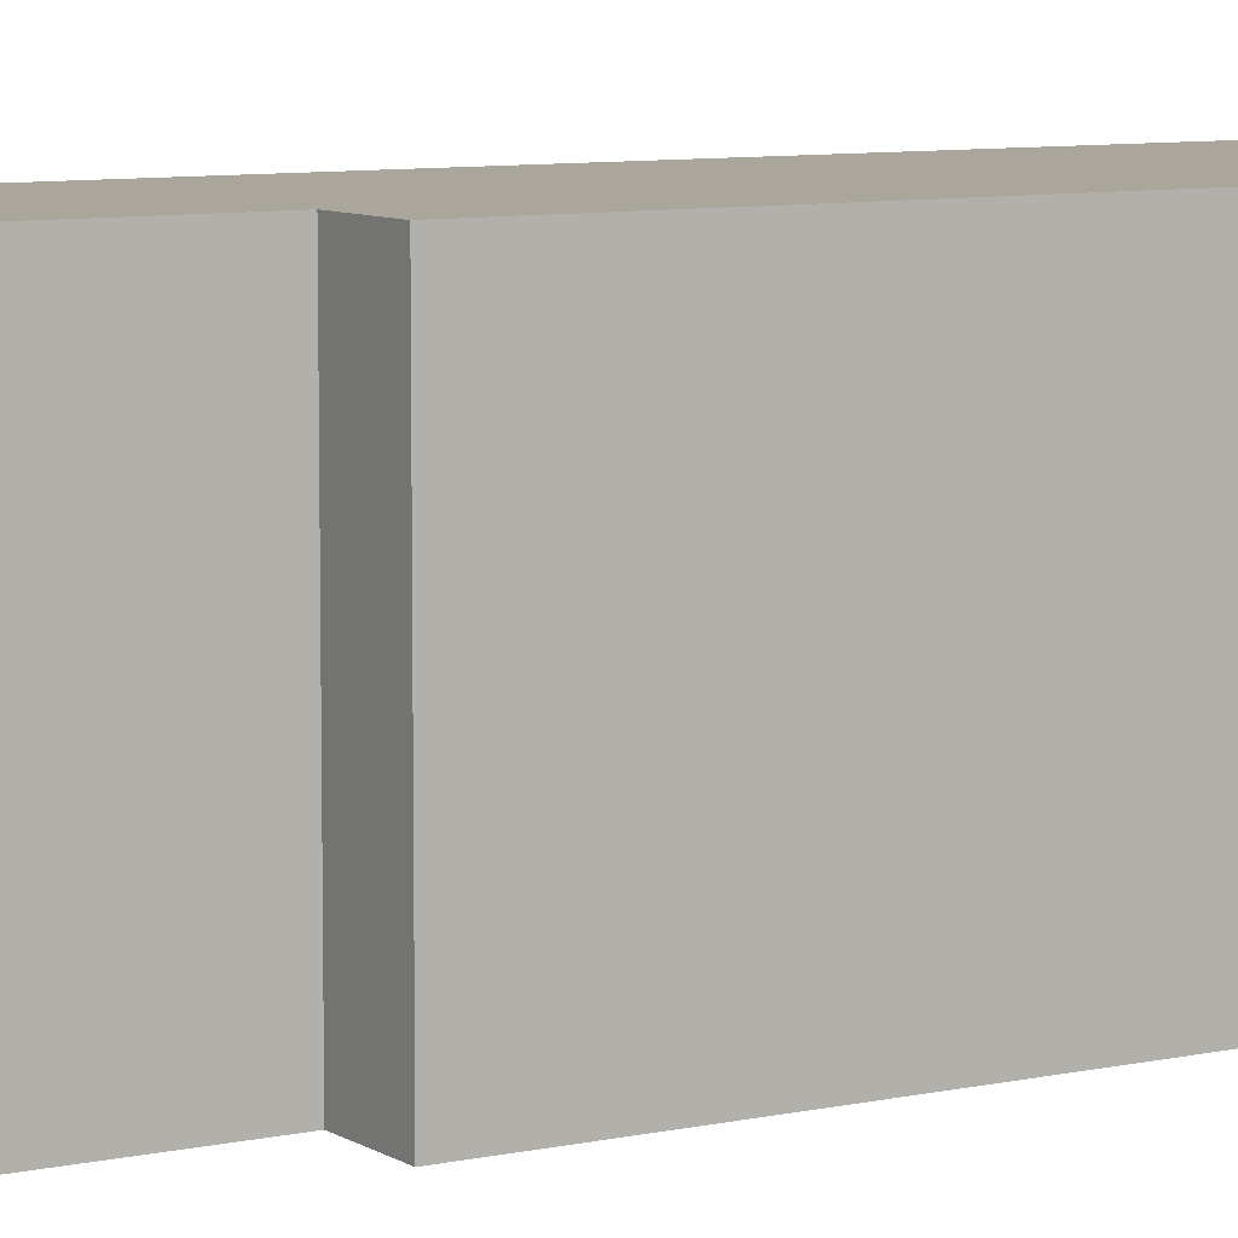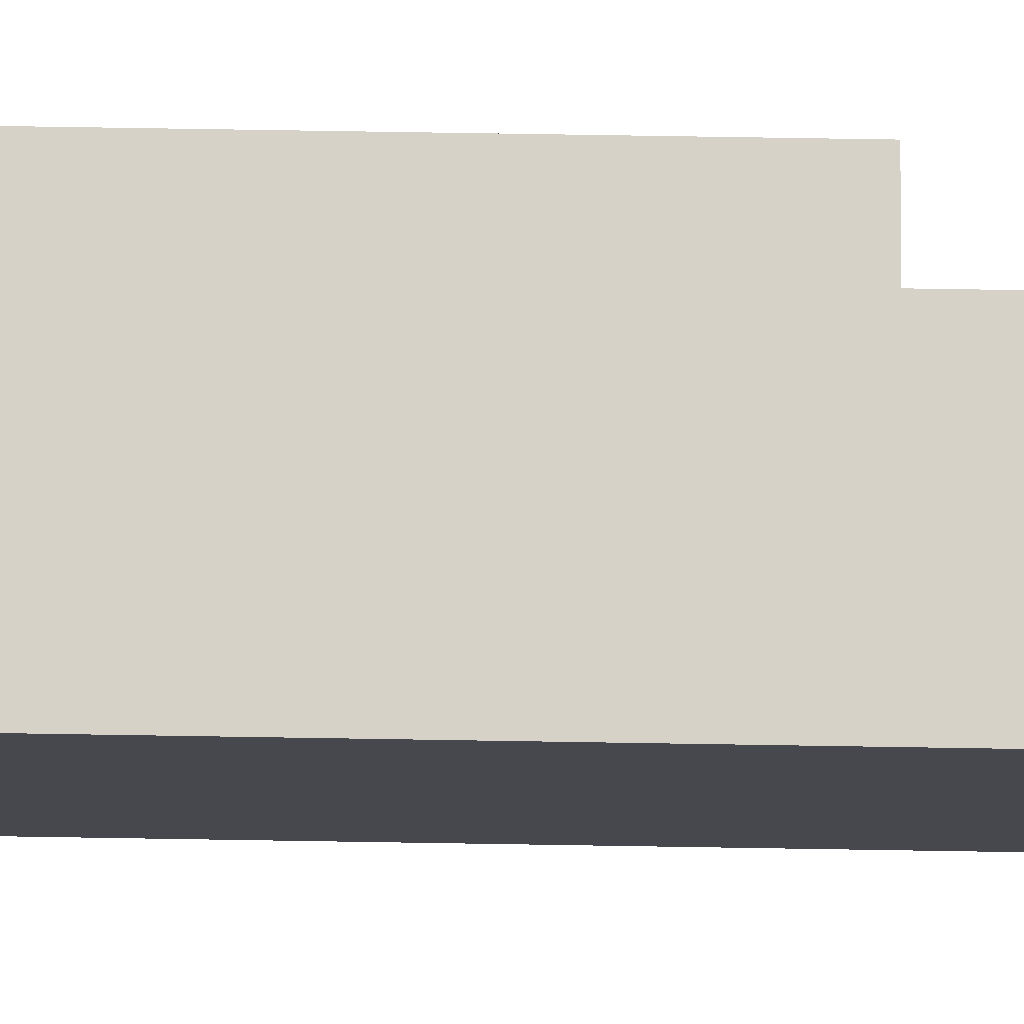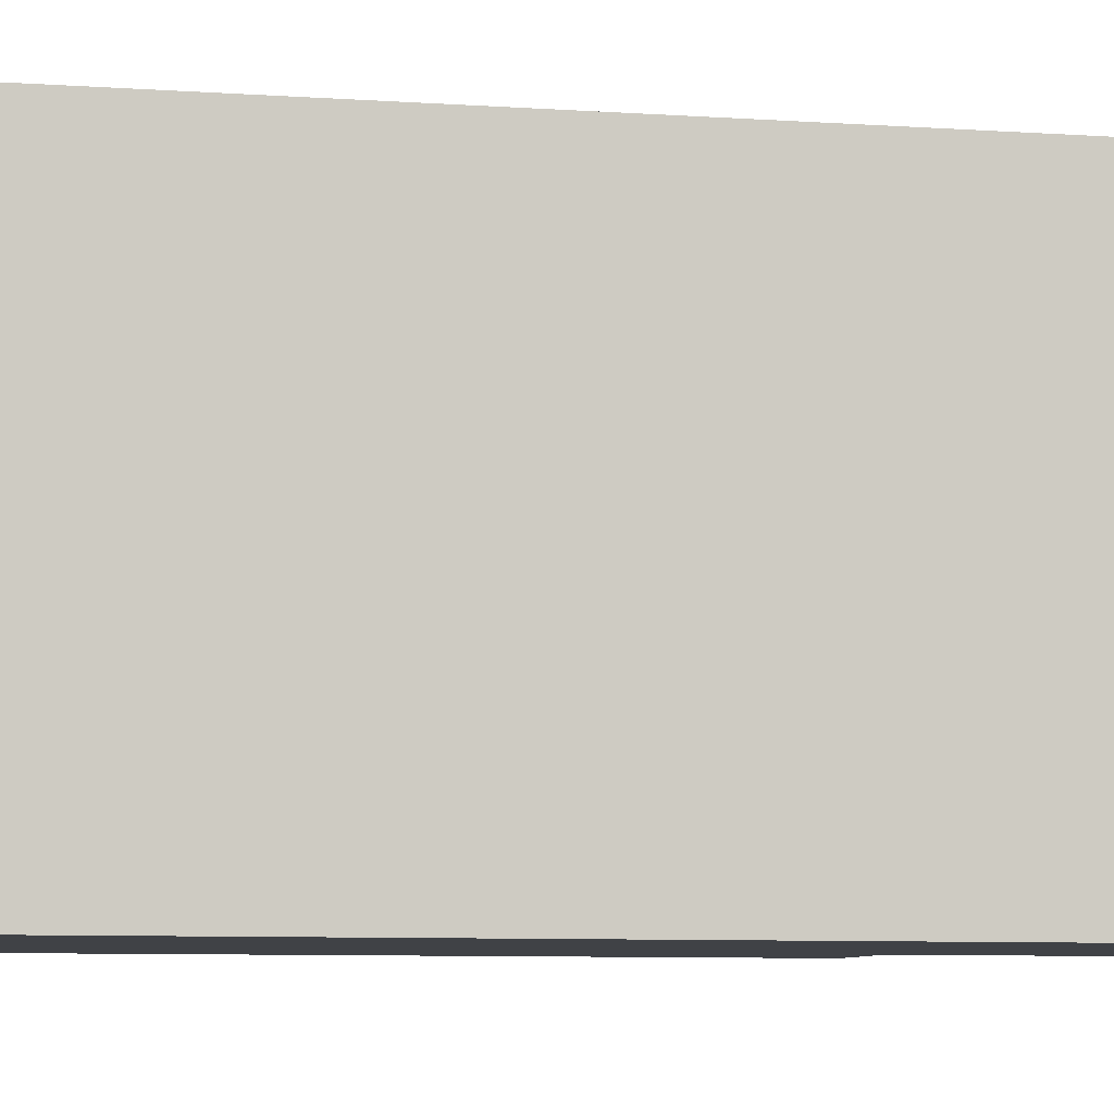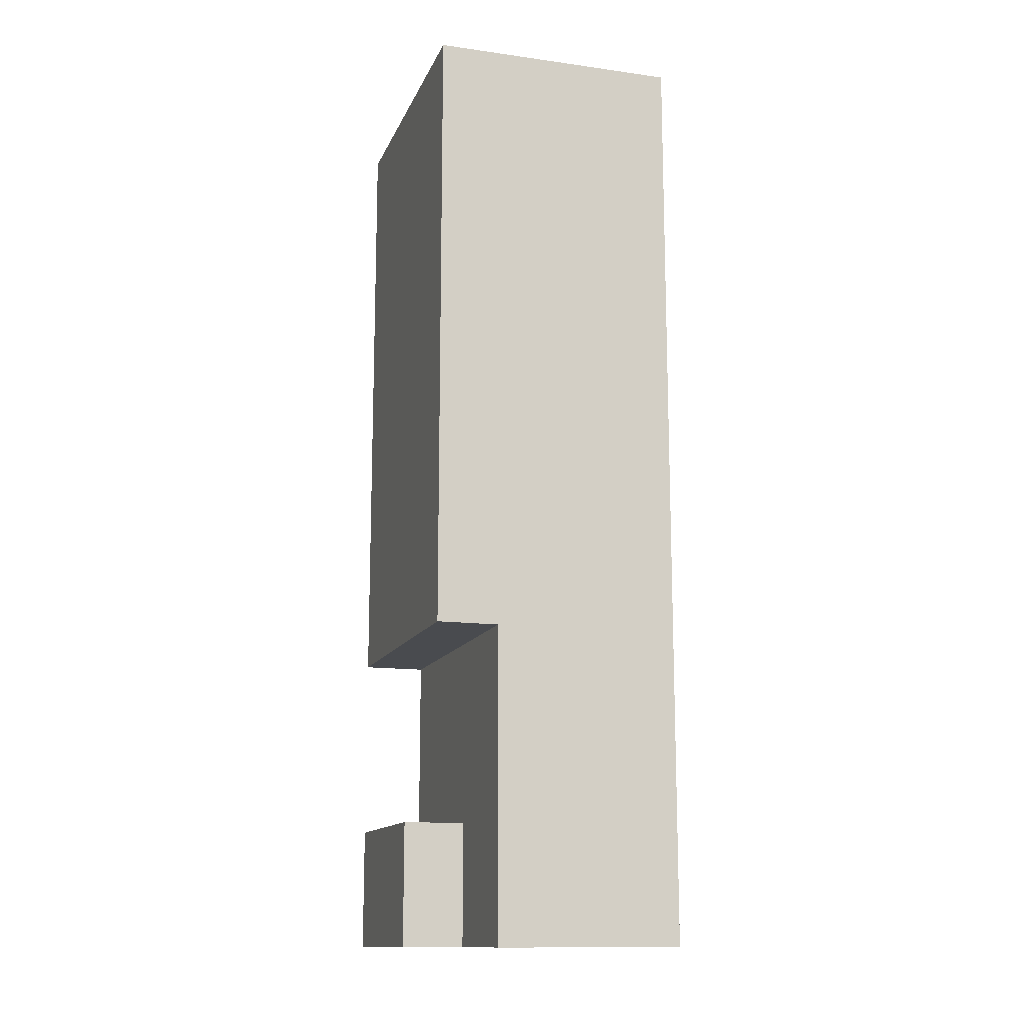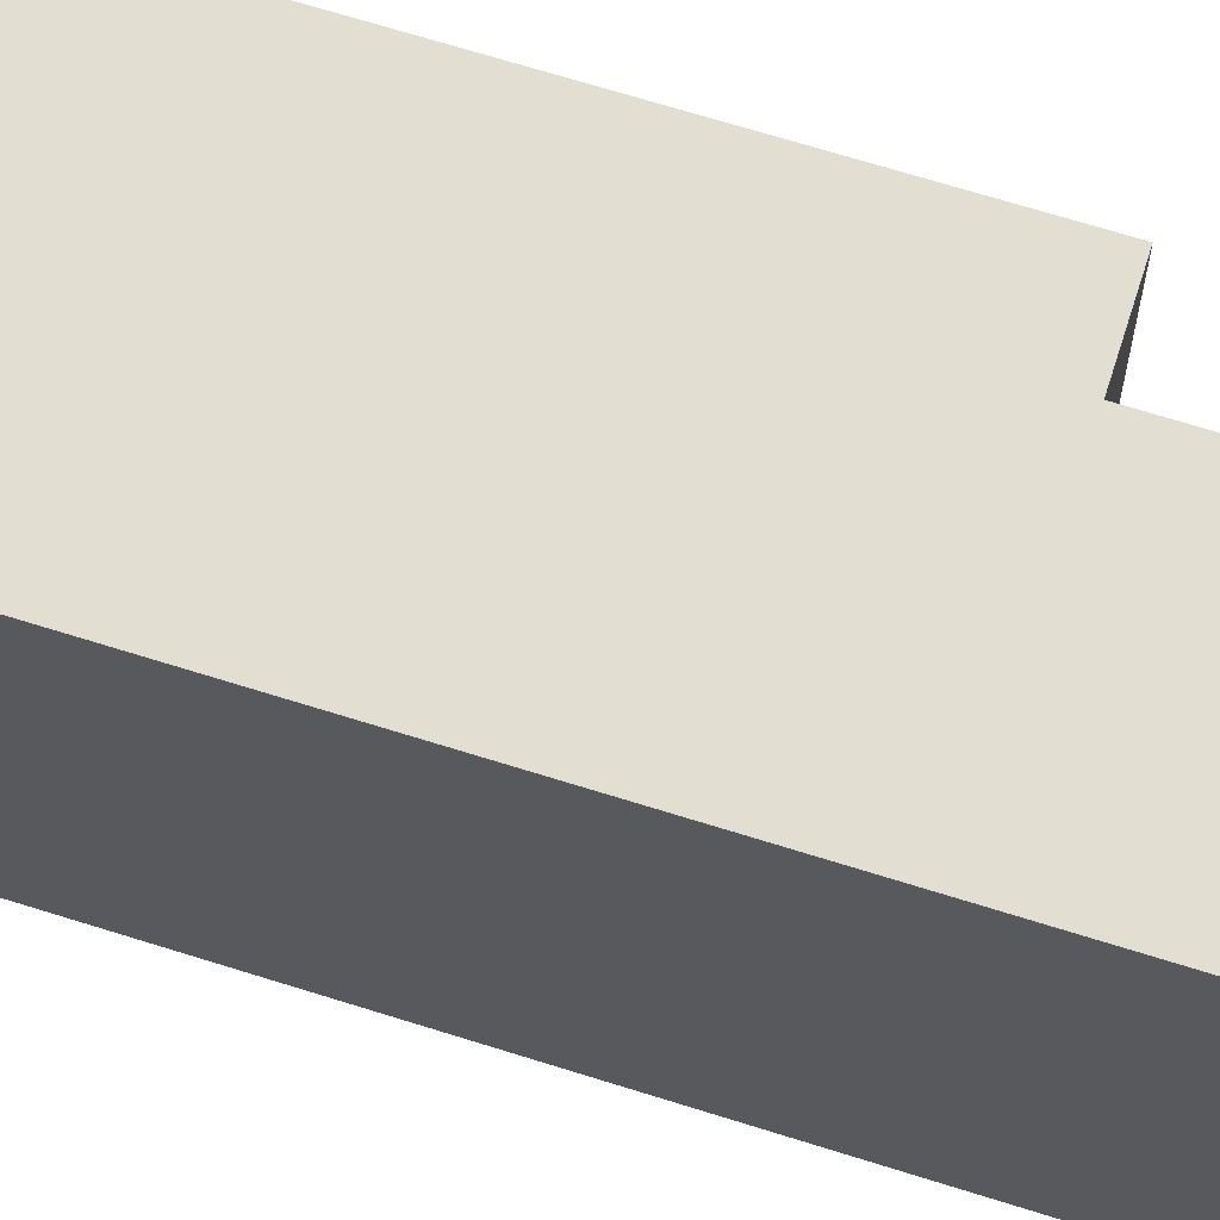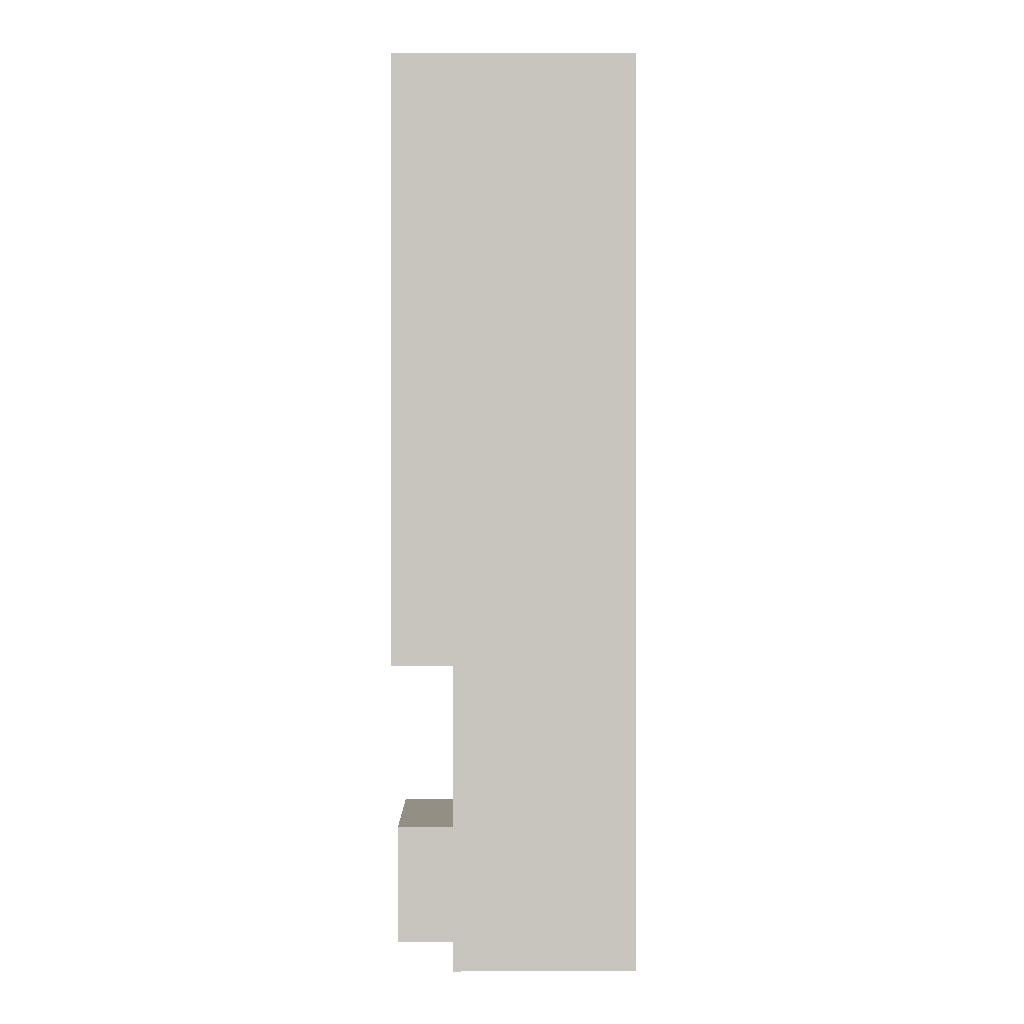
<metadata>
{"format":"obj","ext":"obj","renderer":"f3d","projection":"perspective","resolution":1024,"background":"white","views":[{"elev":8.0,"azim":58.3,"up":"+Z"},{"elev":78.3,"azim":-89.1,"up":"+Z"},{"elev":-6.1,"azim":-104.0,"up":"+Z"},{"elev":-13.7,"azim":162.9,"up":"+Y"},{"elev":67.4,"azim":-72.4,"up":"+Z"},{"elev":0.2,"azim":179.3,"up":"+Y"}]}
</metadata>
<code>
v -12 15 2
v -12 15 -3
v -12 23 2
v -12 23 -3
v -12 30 2
v -12 30 -3
v -9 15 -1
v -9 15 -3
v -9 17 2
v -9 17 -1
v -9 20 2
v -9 20 -3
v -8 15 2
v -8 15 -1
v -8 17 2
v -8 17 -1
v -8 20 2
v -8 20 -3
v -8 23 2
v -8 23 -3
v -8 30 2
v -8 30 -3
v -12 15 2
v -12 23 2
v -12 30 2
v -9 17 2
v -9 20 2
v -8 15 2
v -8 17 2
v -8 20 2
v -8 23 2
v -8 30 2
v -9 15 -1
v -9 17 -1
v -8 15 -1
v -8 17 -1
v -12 15 -3
v -12 23 -3
v -12 30 -3
v -9 15 -3
v -9 20 -3
v -8 20 -3
v -8 23 -3
v -8 30 -3
v -12 15 2
v -8 15 2
v -9 15 -1
v -8 15 -1
v -12 15 -3
v -9 15 -3
v -9 20 2
v -8 20 2
v -9 20 -3
v -8 20 -3
v -9 17 2
v -8 17 2
v -9 17 -1
v -8 17 -1
v -12 30 2
v -8 30 2
v -12 30 -3
v -8 30 -3
f 3 2 1
f 4 2 3
f 5 4 3
f 6 4 5
f 7 8 10
f 9 10 11
f 10 8 12
f 11 10 12
f 13 14 15
f 15 14 16
f 17 18 19
f 19 18 20
f 19 20 21
f 21 20 22
f 26 24 23
f 27 24 26
f 28 26 23
f 29 26 28
f 30 24 27
f 31 25 24
f 31 24 30
f 32 25 31
f 33 34 35
f 35 34 36
f 37 38 40
f 40 38 41
f 41 38 42
f 38 39 43
f 42 38 43
f 43 39 44
f 47 46 45
f 48 46 47
f 49 47 45
f 50 47 49
f 53 52 51
f 54 52 53
f 55 56 57
f 57 56 58
f 59 60 61
f 61 60 62

</code>
